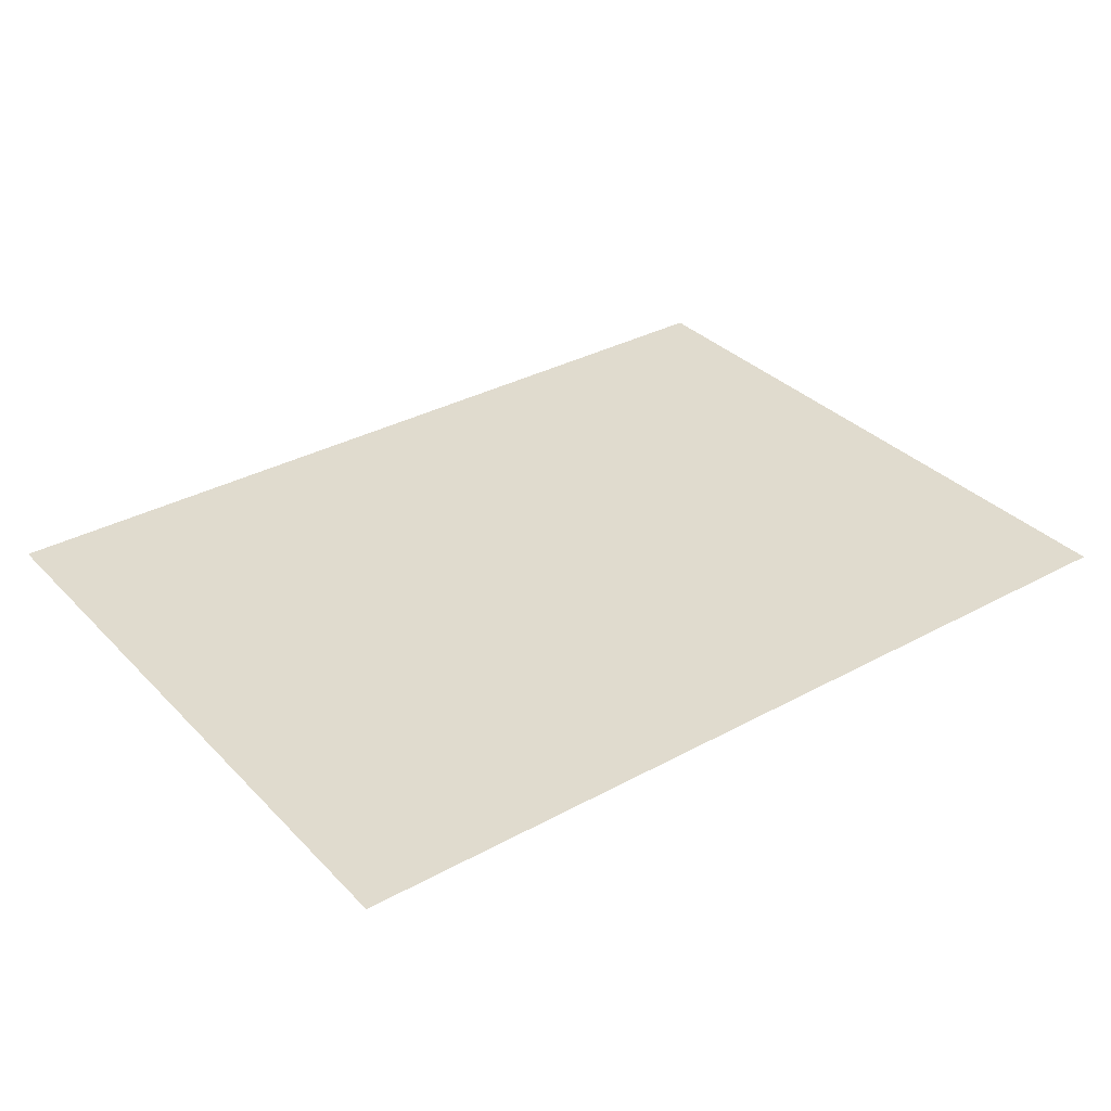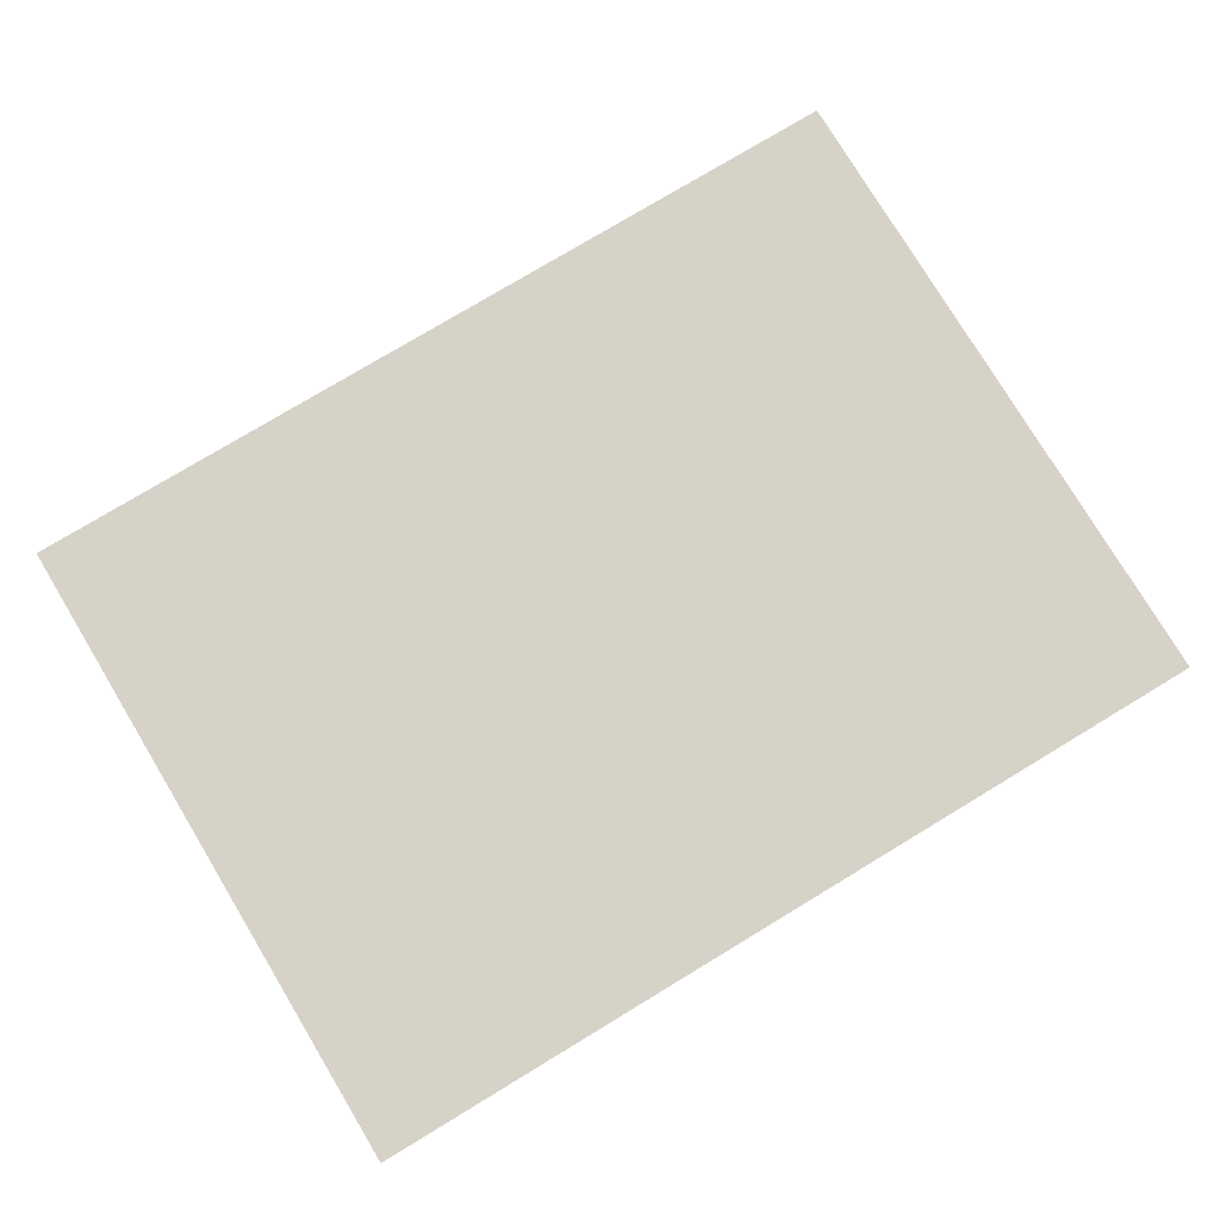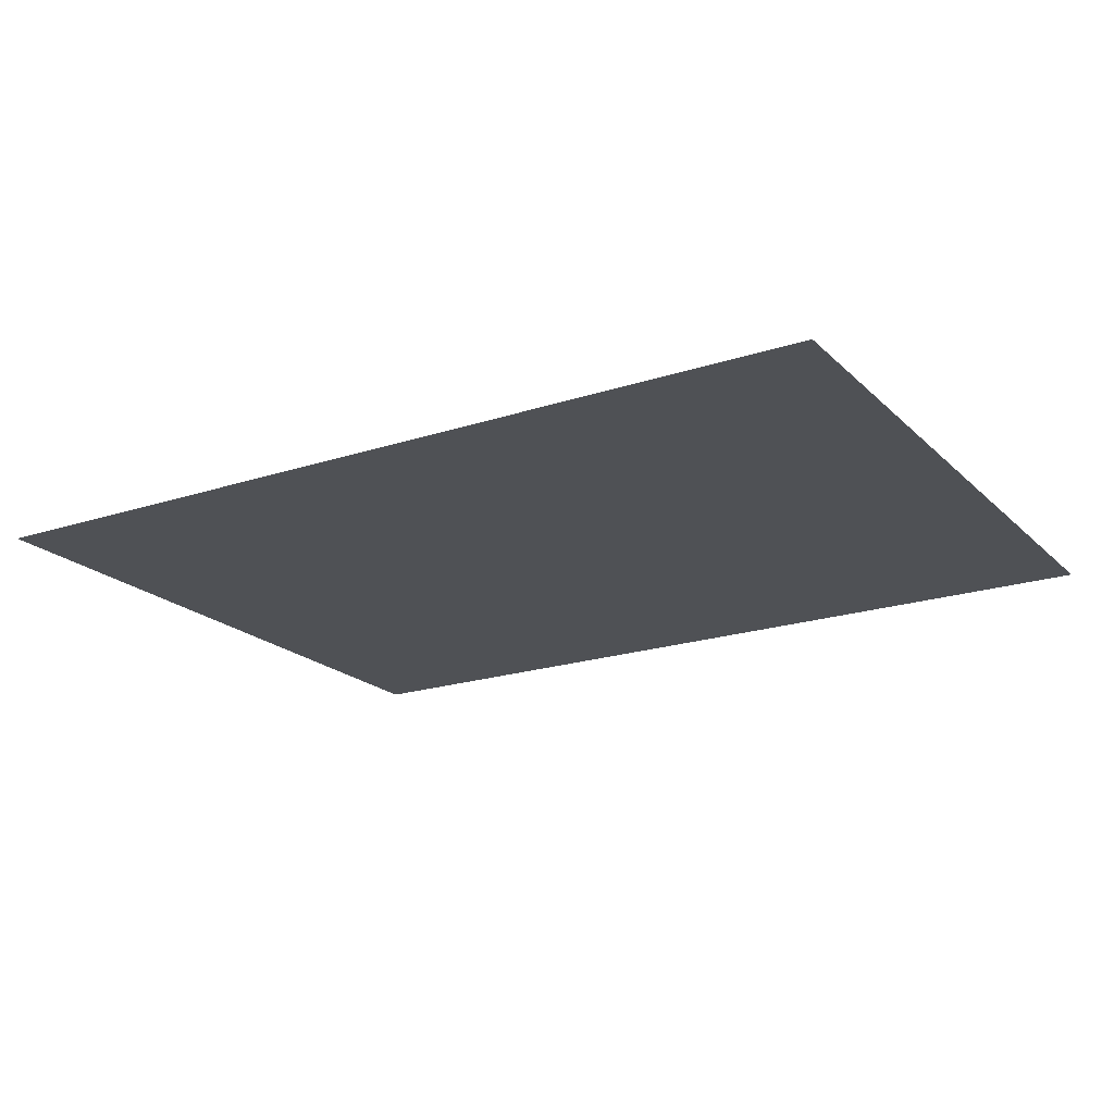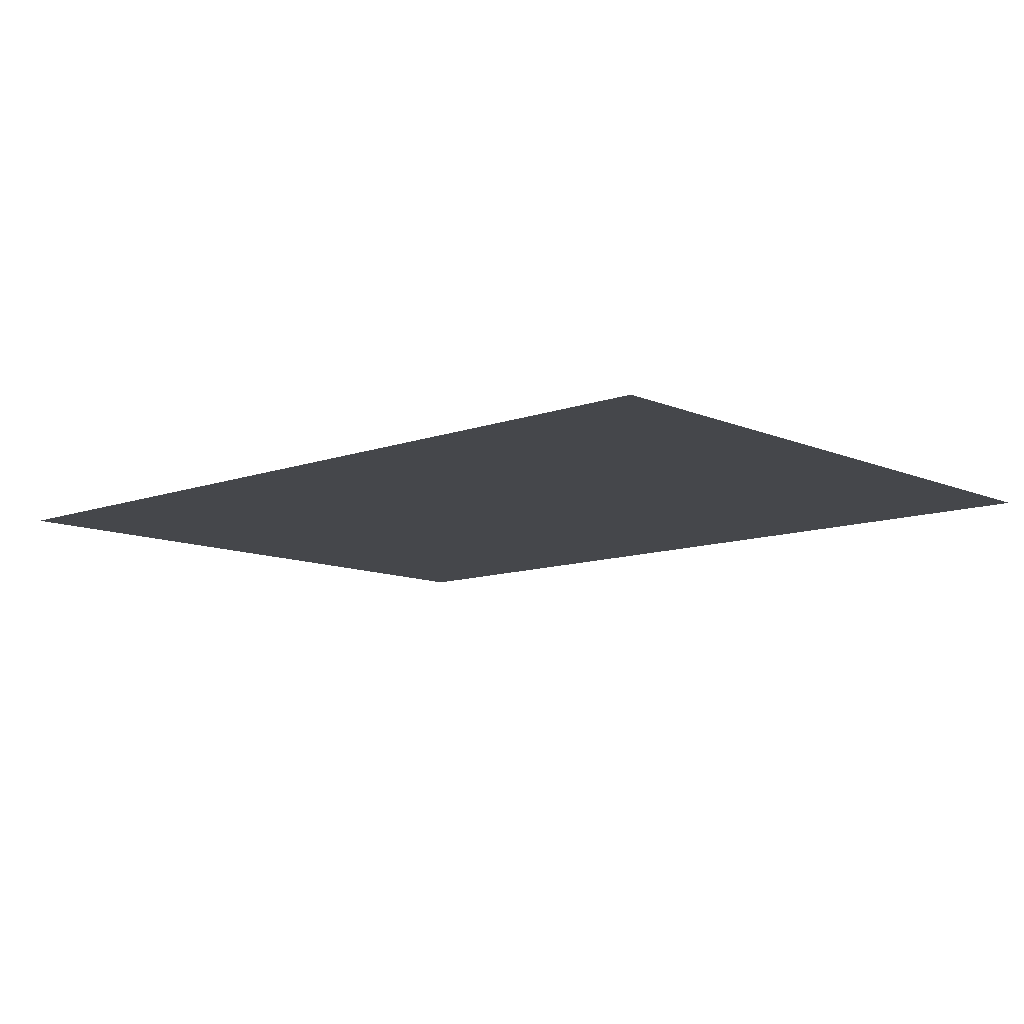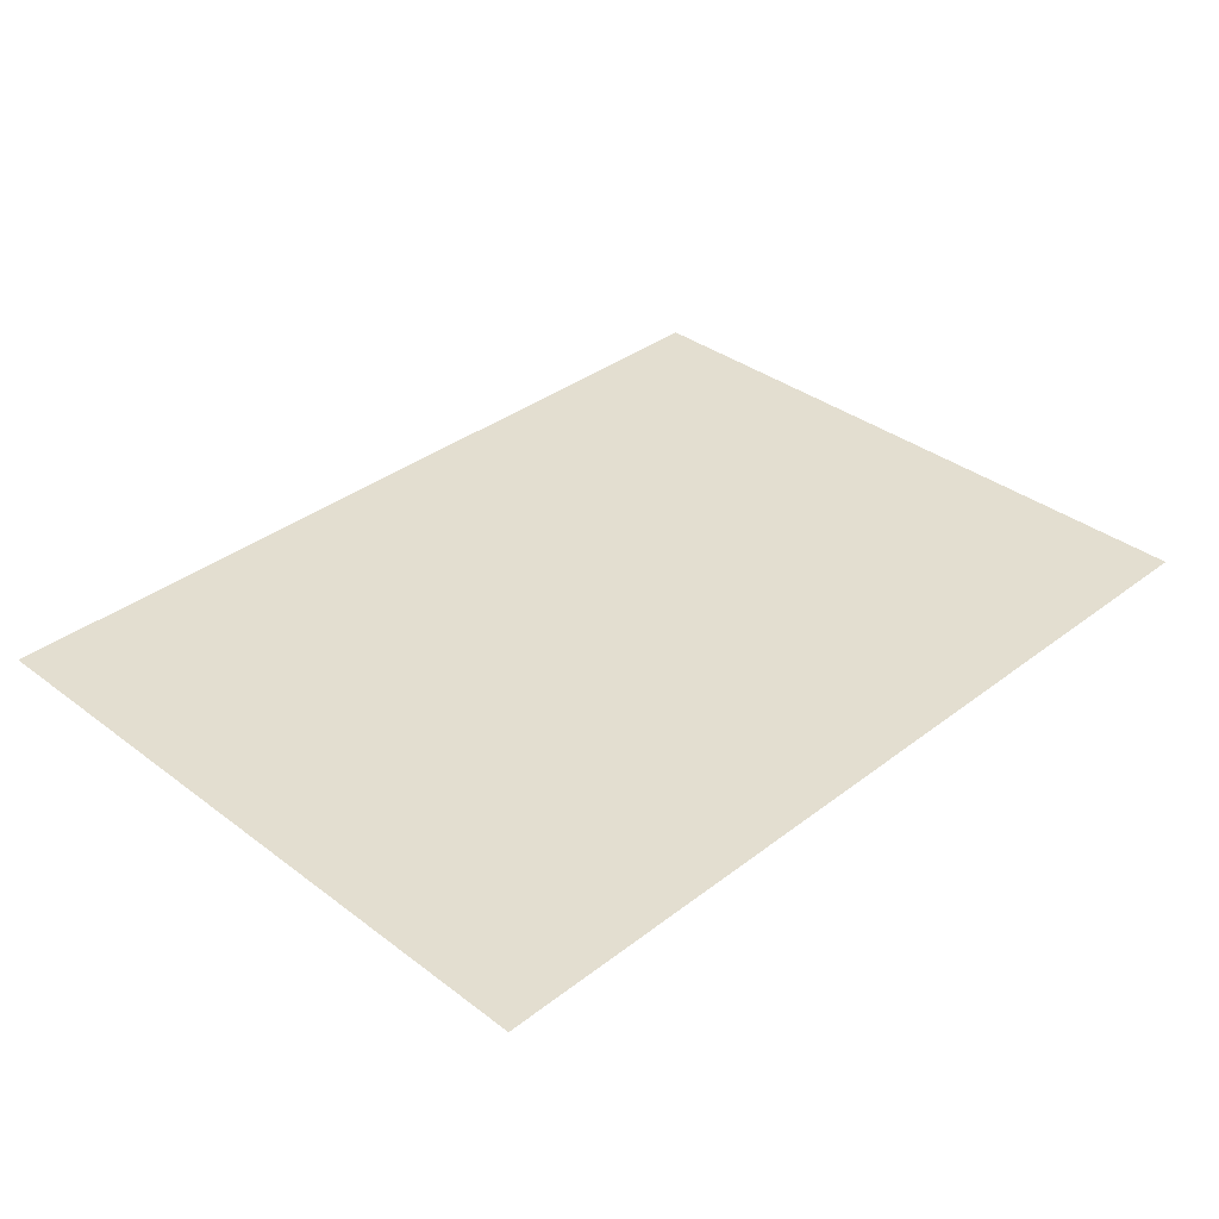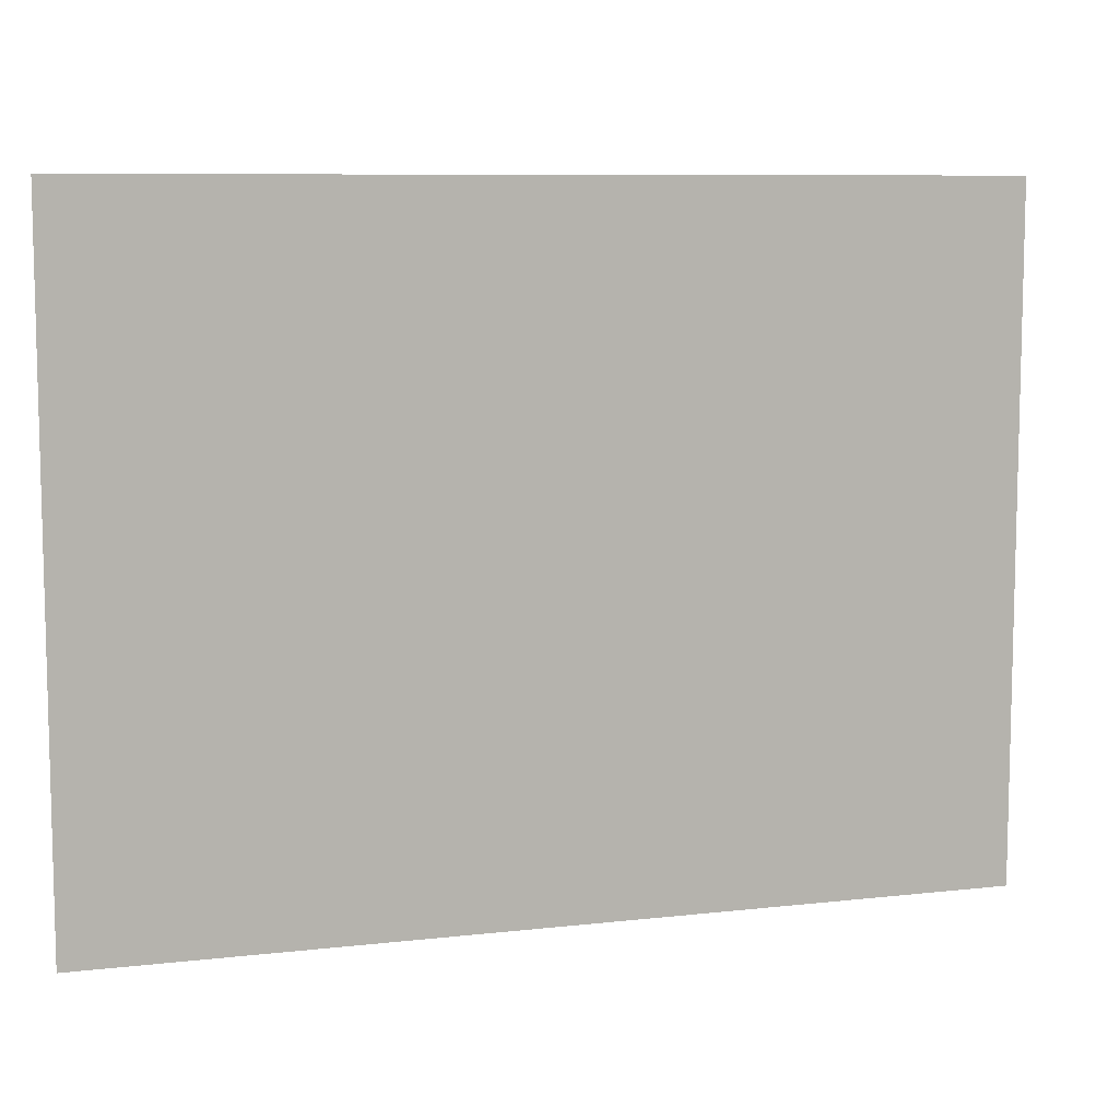
<metadata>
{"format":"obj","ext":"obj","renderer":"f3d","projection":"perspective","resolution":1024,"background":"white","views":[{"elev":33.7,"azim":143.4,"up":"+Z"},{"elev":77.7,"azim":-31.1,"up":"+Z"},{"elev":-20.1,"azim":31.2,"up":"+Z"},{"elev":-10.6,"azim":-137.4,"up":"+Z"},{"elev":35.7,"azim":-45.2,"up":"+Z"},{"elev":8.6,"azim":-17.2,"up":"+Y"}]}
</metadata>
<code>
g pb_Mesh400922
v 16 -34 -12
v 0 -28 -12
v 0 -34 -12
v 16 -28 -12
v 16 -40 -12
v 0 -40 -12
g pb_Mesh400922_0
f 3 2 1
f 2 4 1
f 6 3 5
f 3 1 5

</code>
